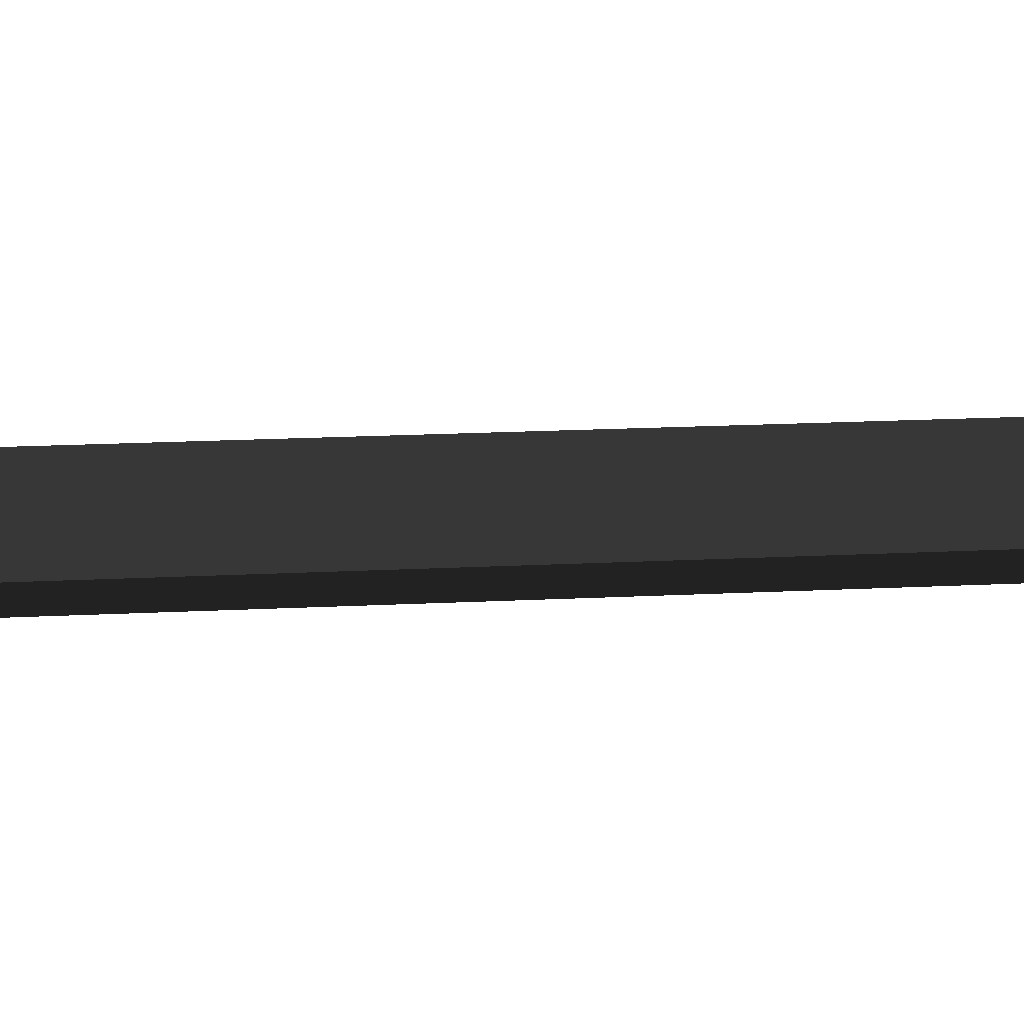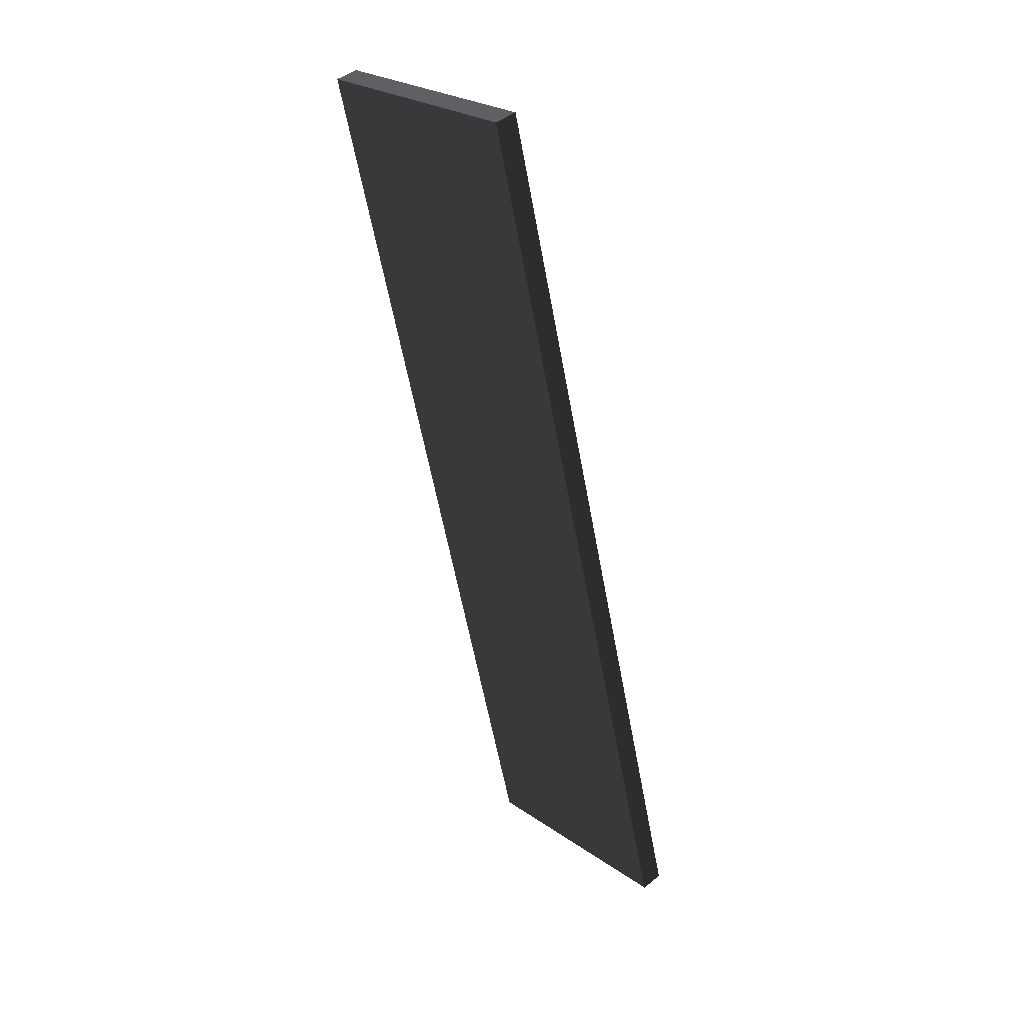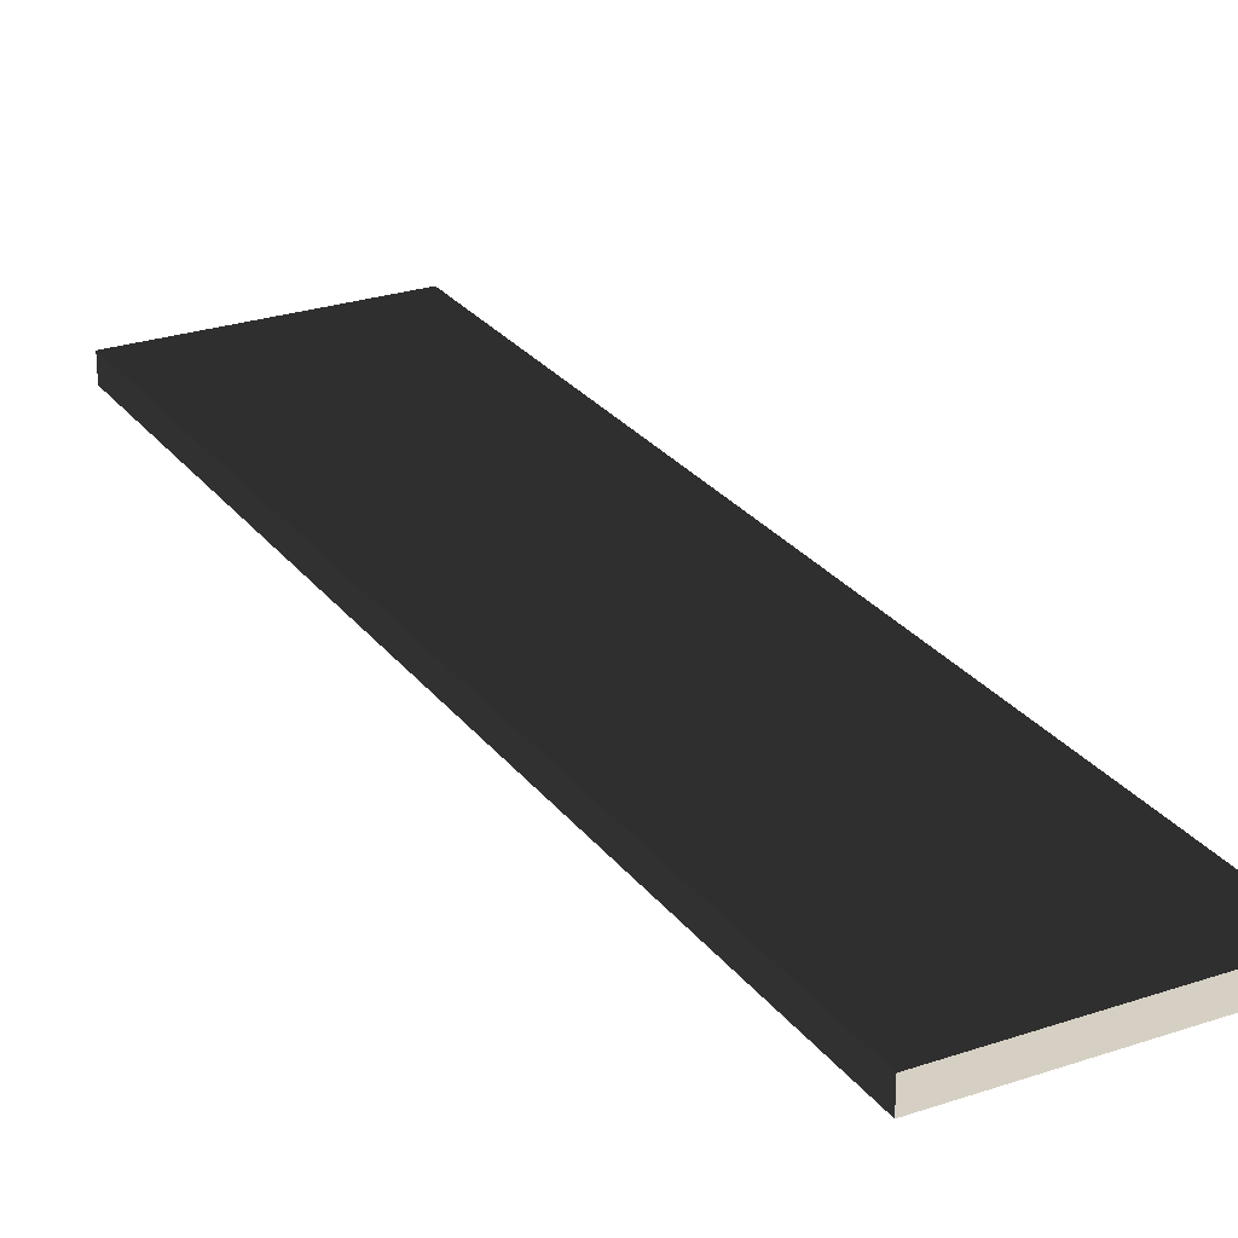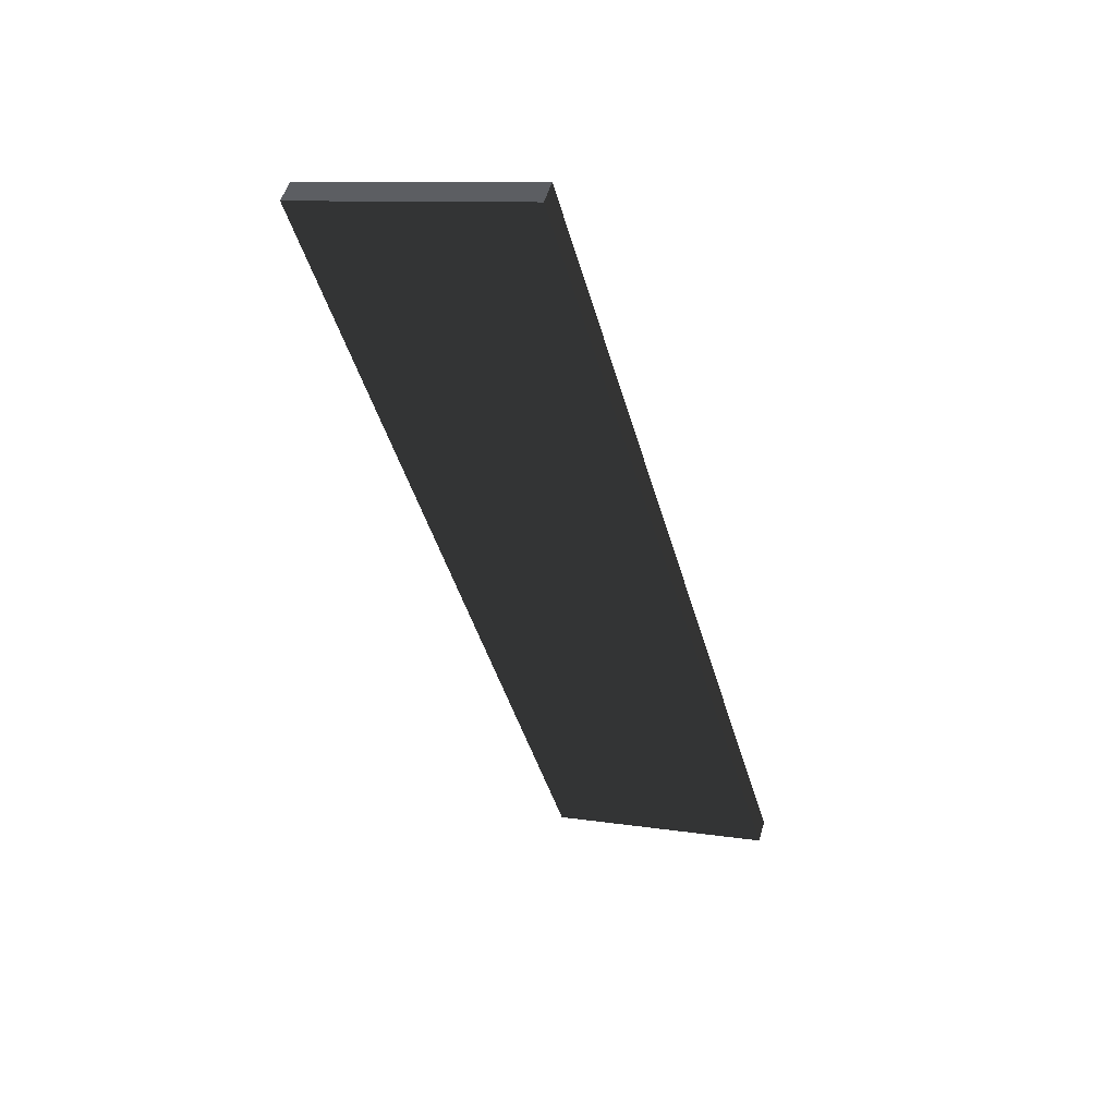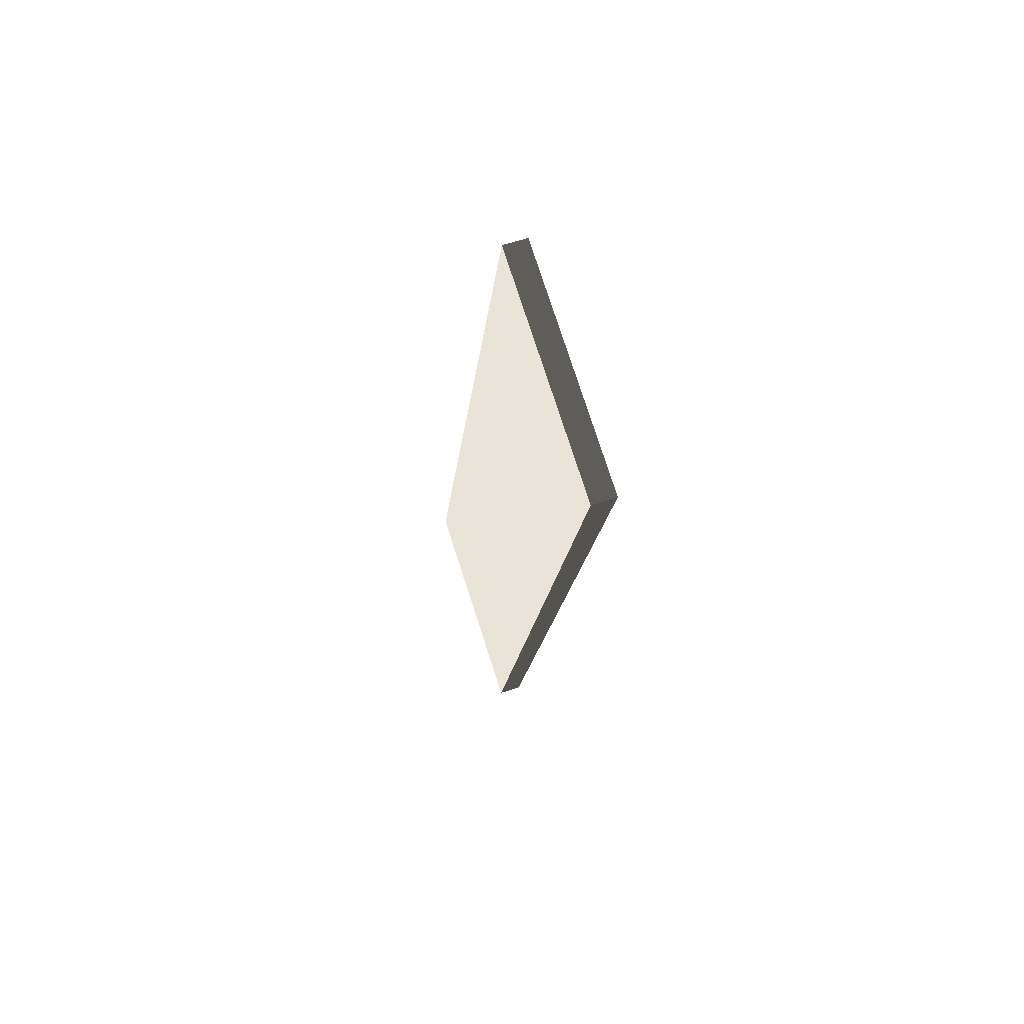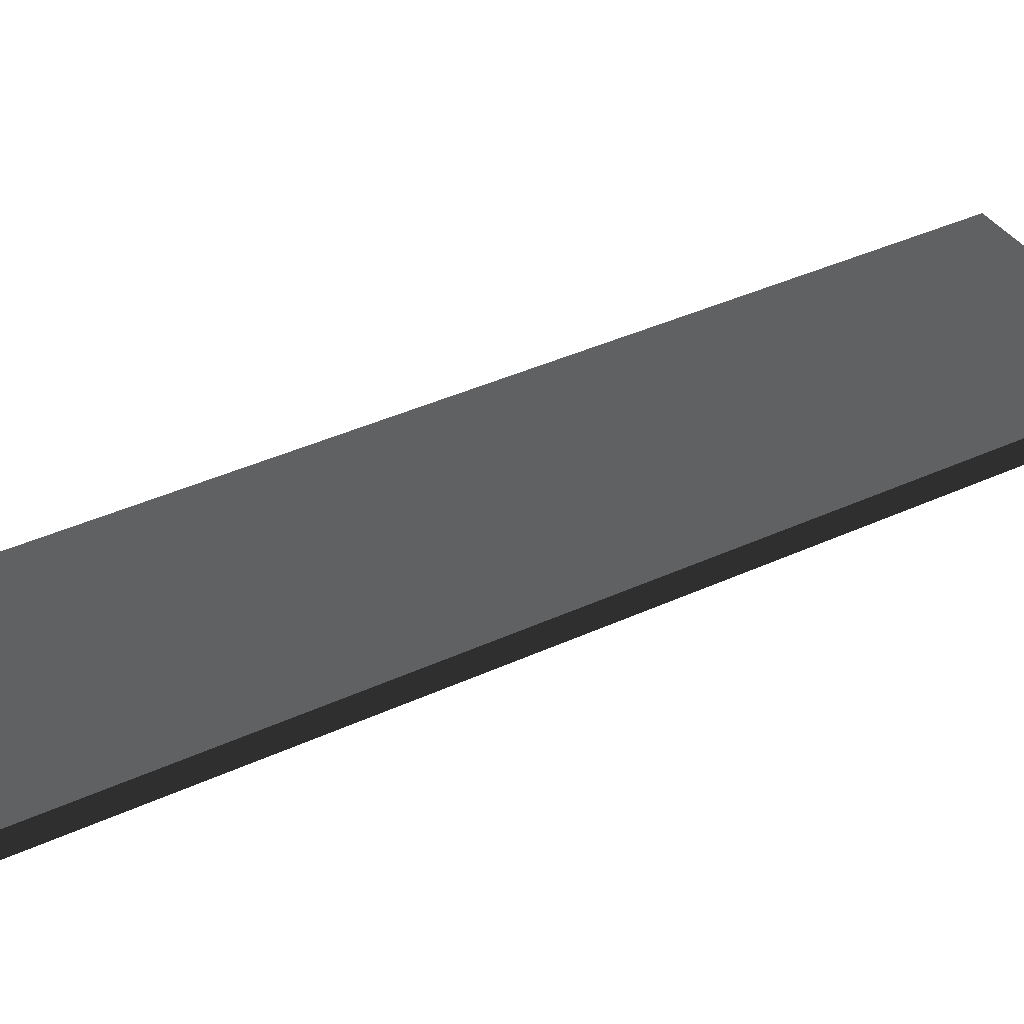
<metadata>
{"format":"obj","ext":"obj","renderer":"f3d","projection":"perspective","resolution":1024,"background":"white","views":[{"elev":22.0,"azim":70.2,"up":"+Z"},{"elev":44.6,"azim":-132.8,"up":"+Y"},{"elev":26.0,"azim":-43.3,"up":"+Z"},{"elev":53.8,"azim":-163.7,"up":"+Y"},{"elev":61.2,"azim":71.4,"up":"+Y"},{"elev":38.4,"azim":-135.4,"up":"+Z"}]}
</metadata>
<code>
o 300x600_OSB__188907__temp_300x600_OSB__188907_.012
v -0.1501 -0.2704 0.0075
v 0.0052 0.3092 0.0075
v 0.1501 0.2704 0.0075
v -0.0052 -0.3092 0.0075
v 0.0052 0.3092 -0.0075
v 0.1501 0.2704 -0.0075
v -0.1501 -0.2704 -0.0075
v -0.0052 -0.3092 -0.0075
f 4 3 2 1
f 6 5 2 3
f 6 8 7 5
f 7 1 2 5
f 8 4 1 7
f 4 8 6 3

</code>
